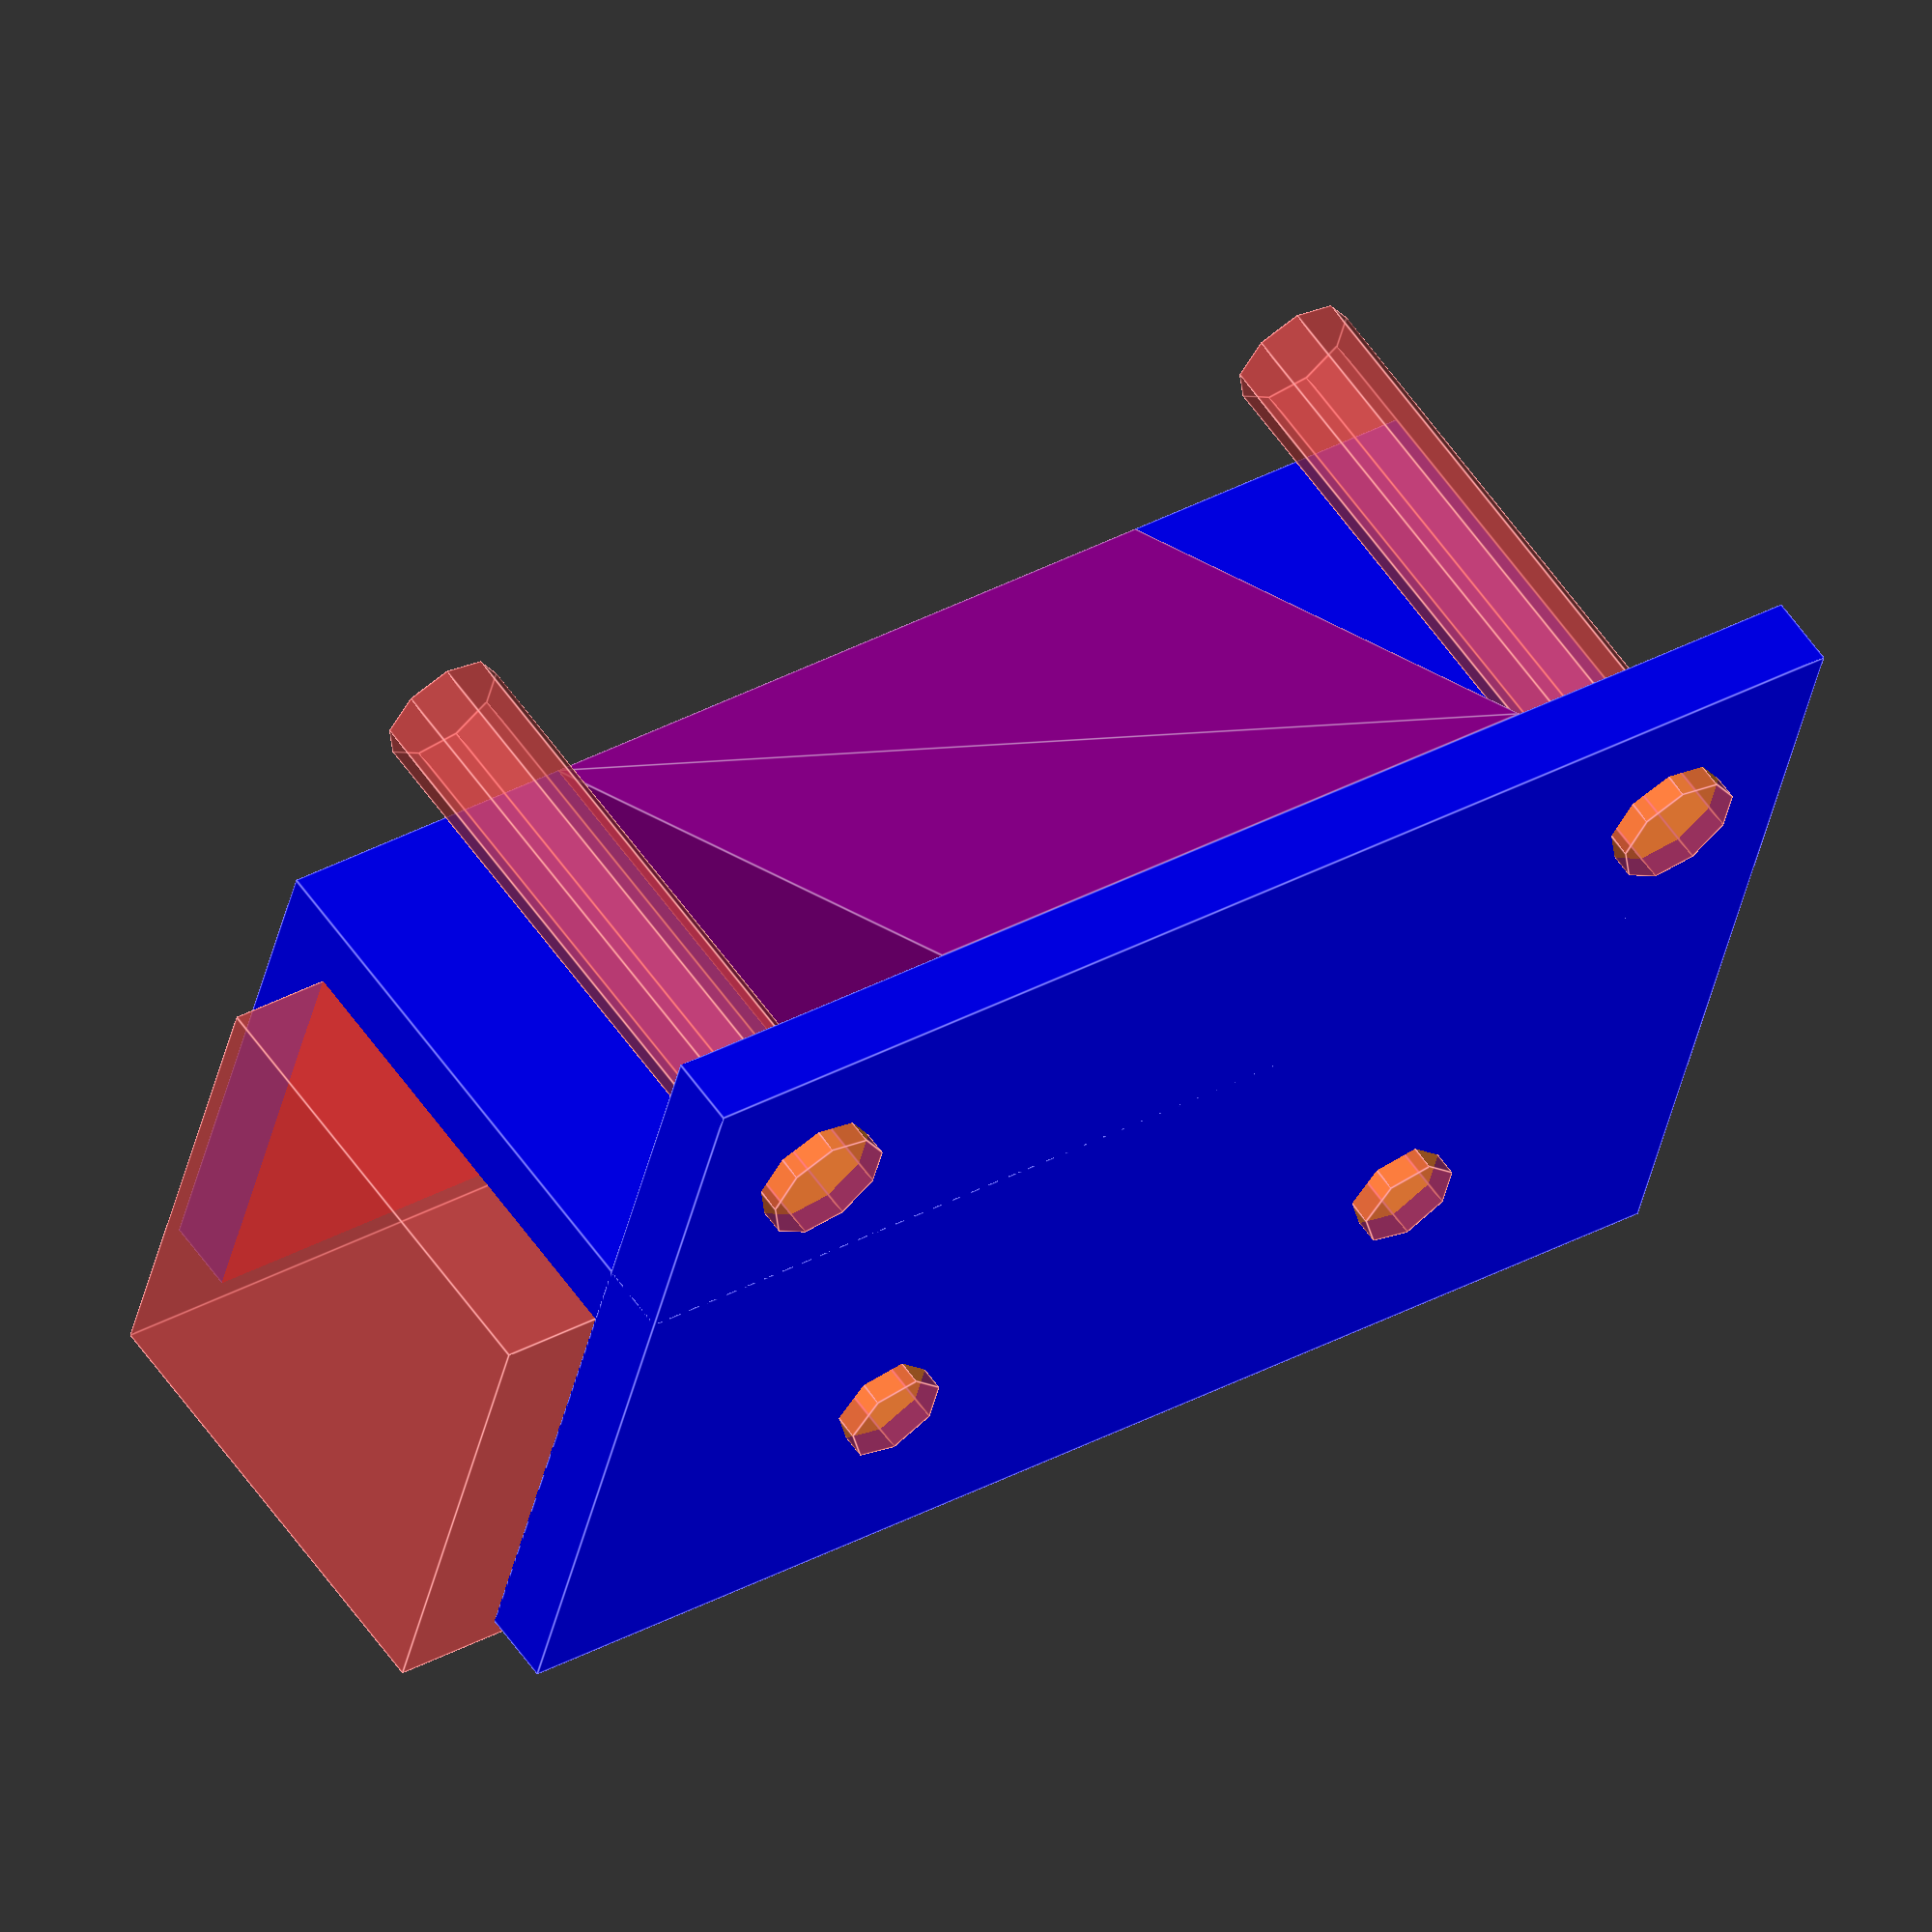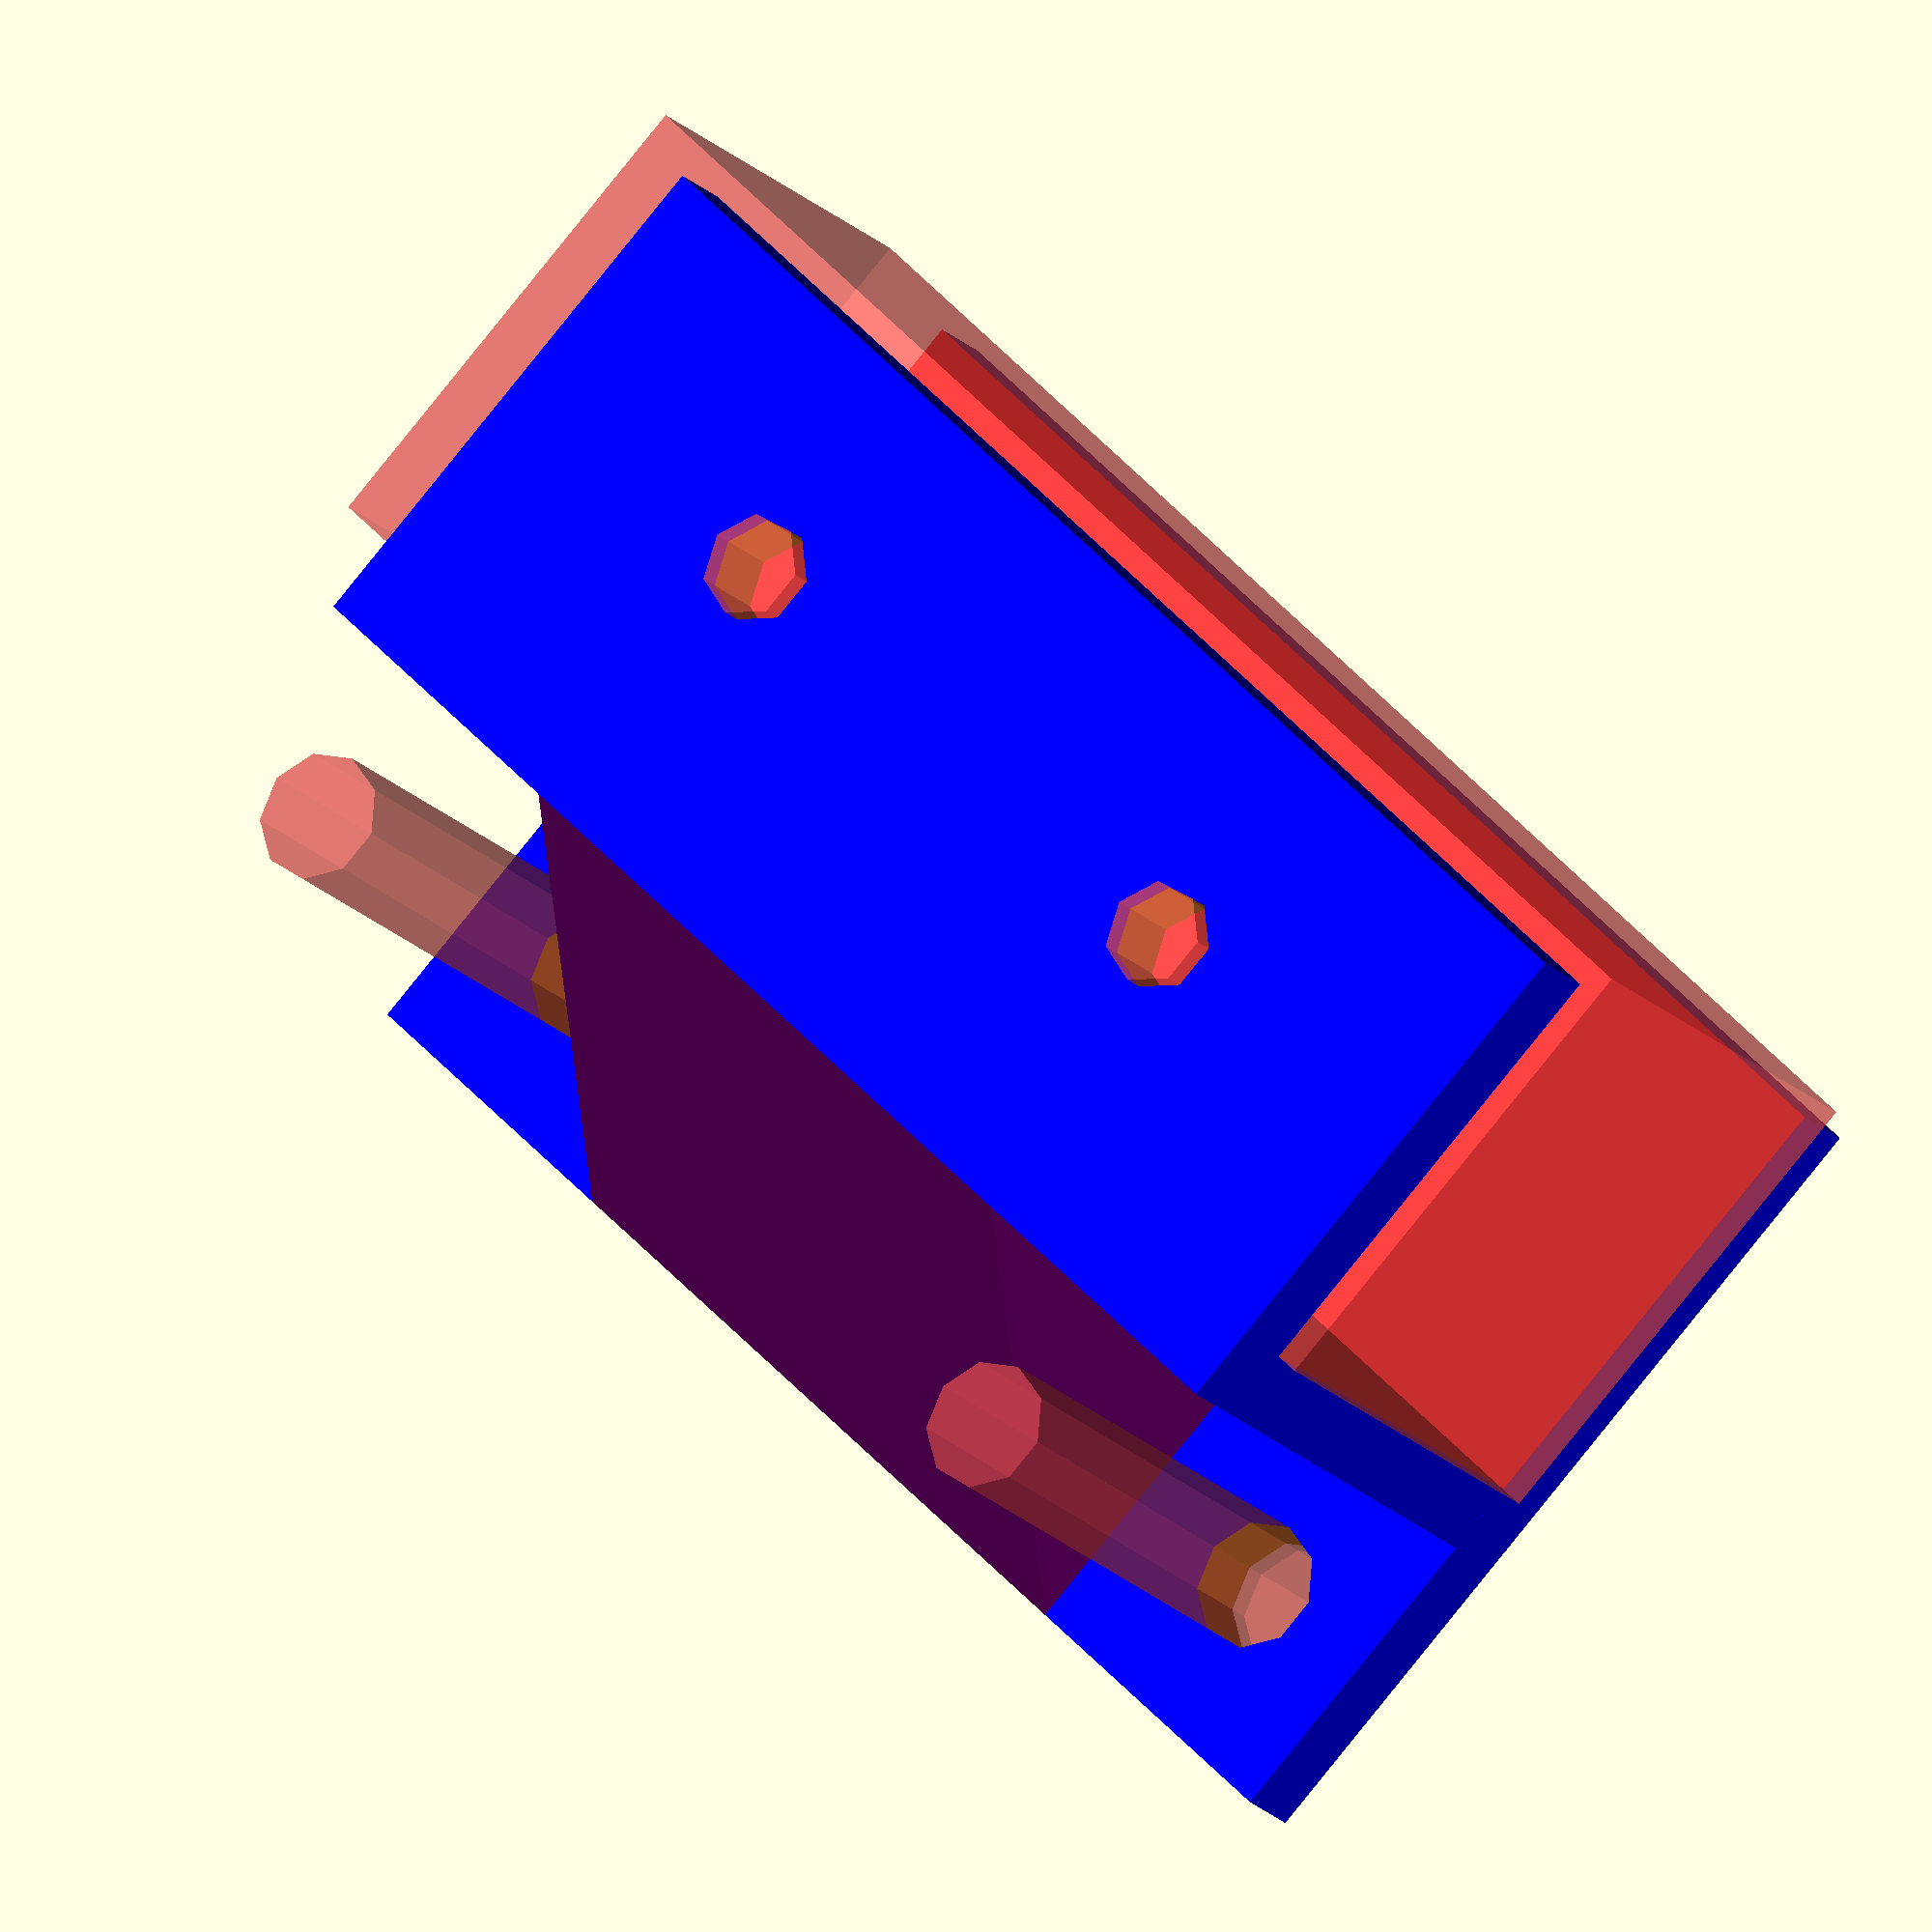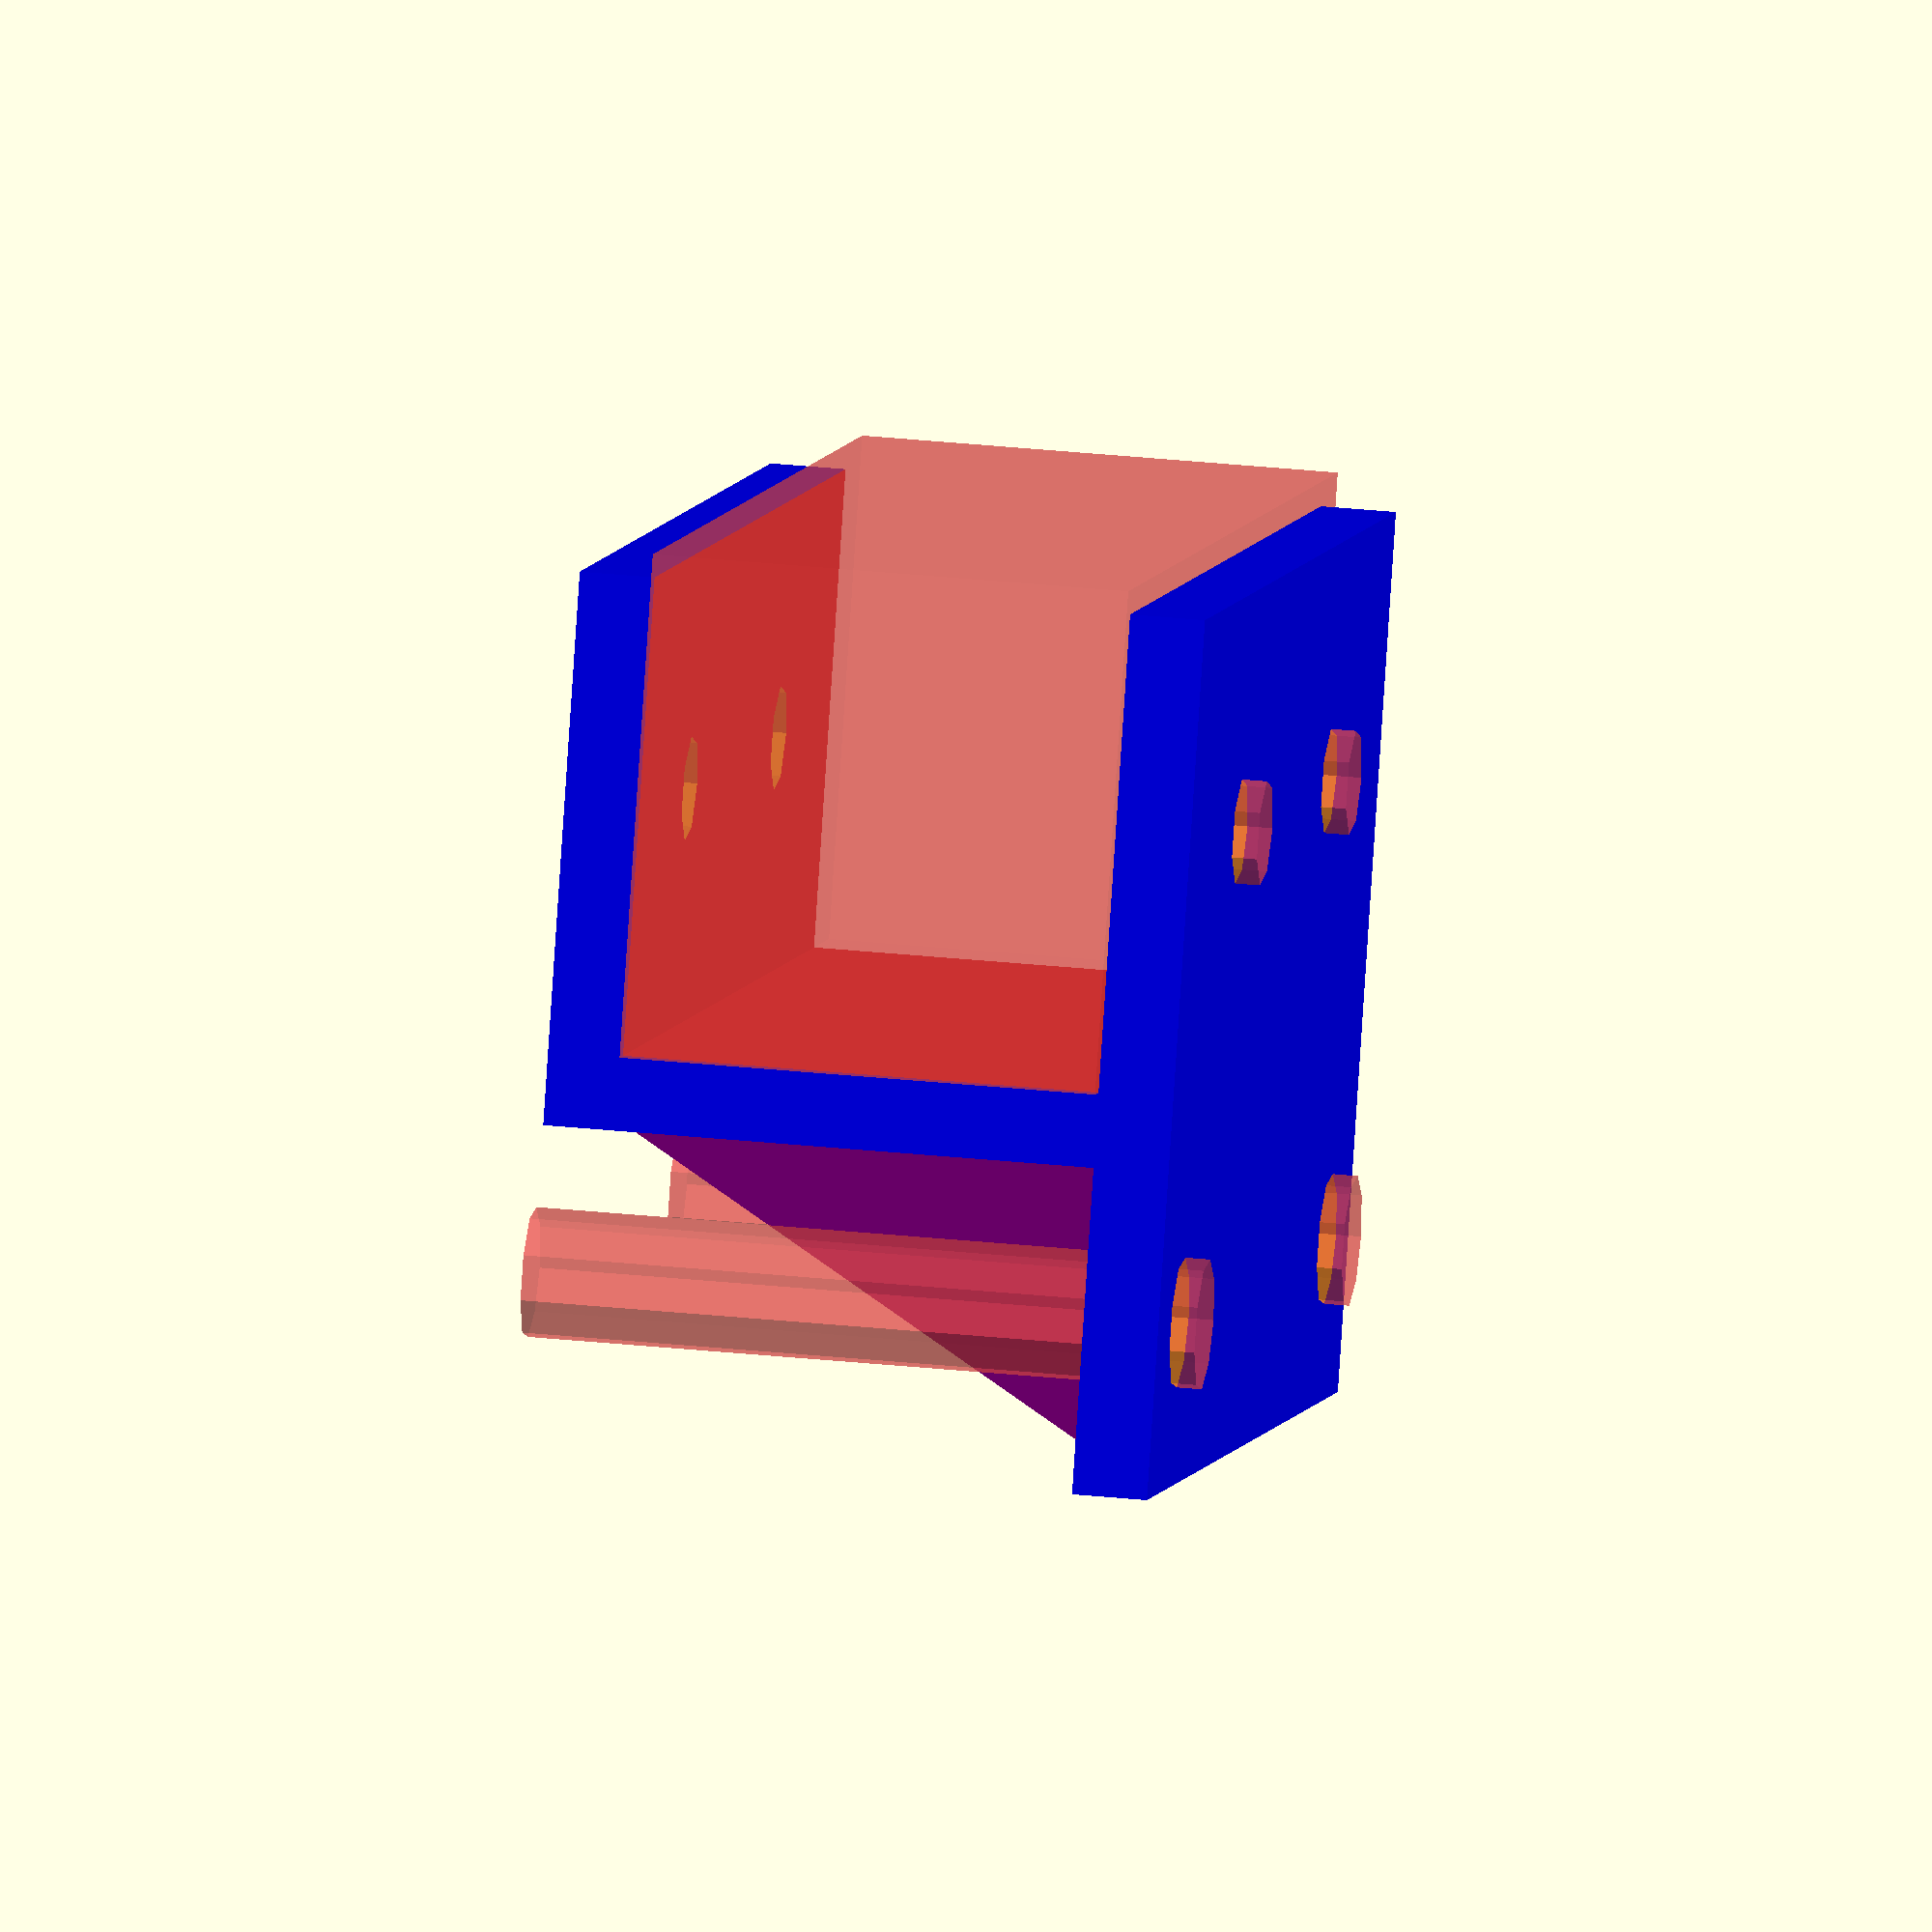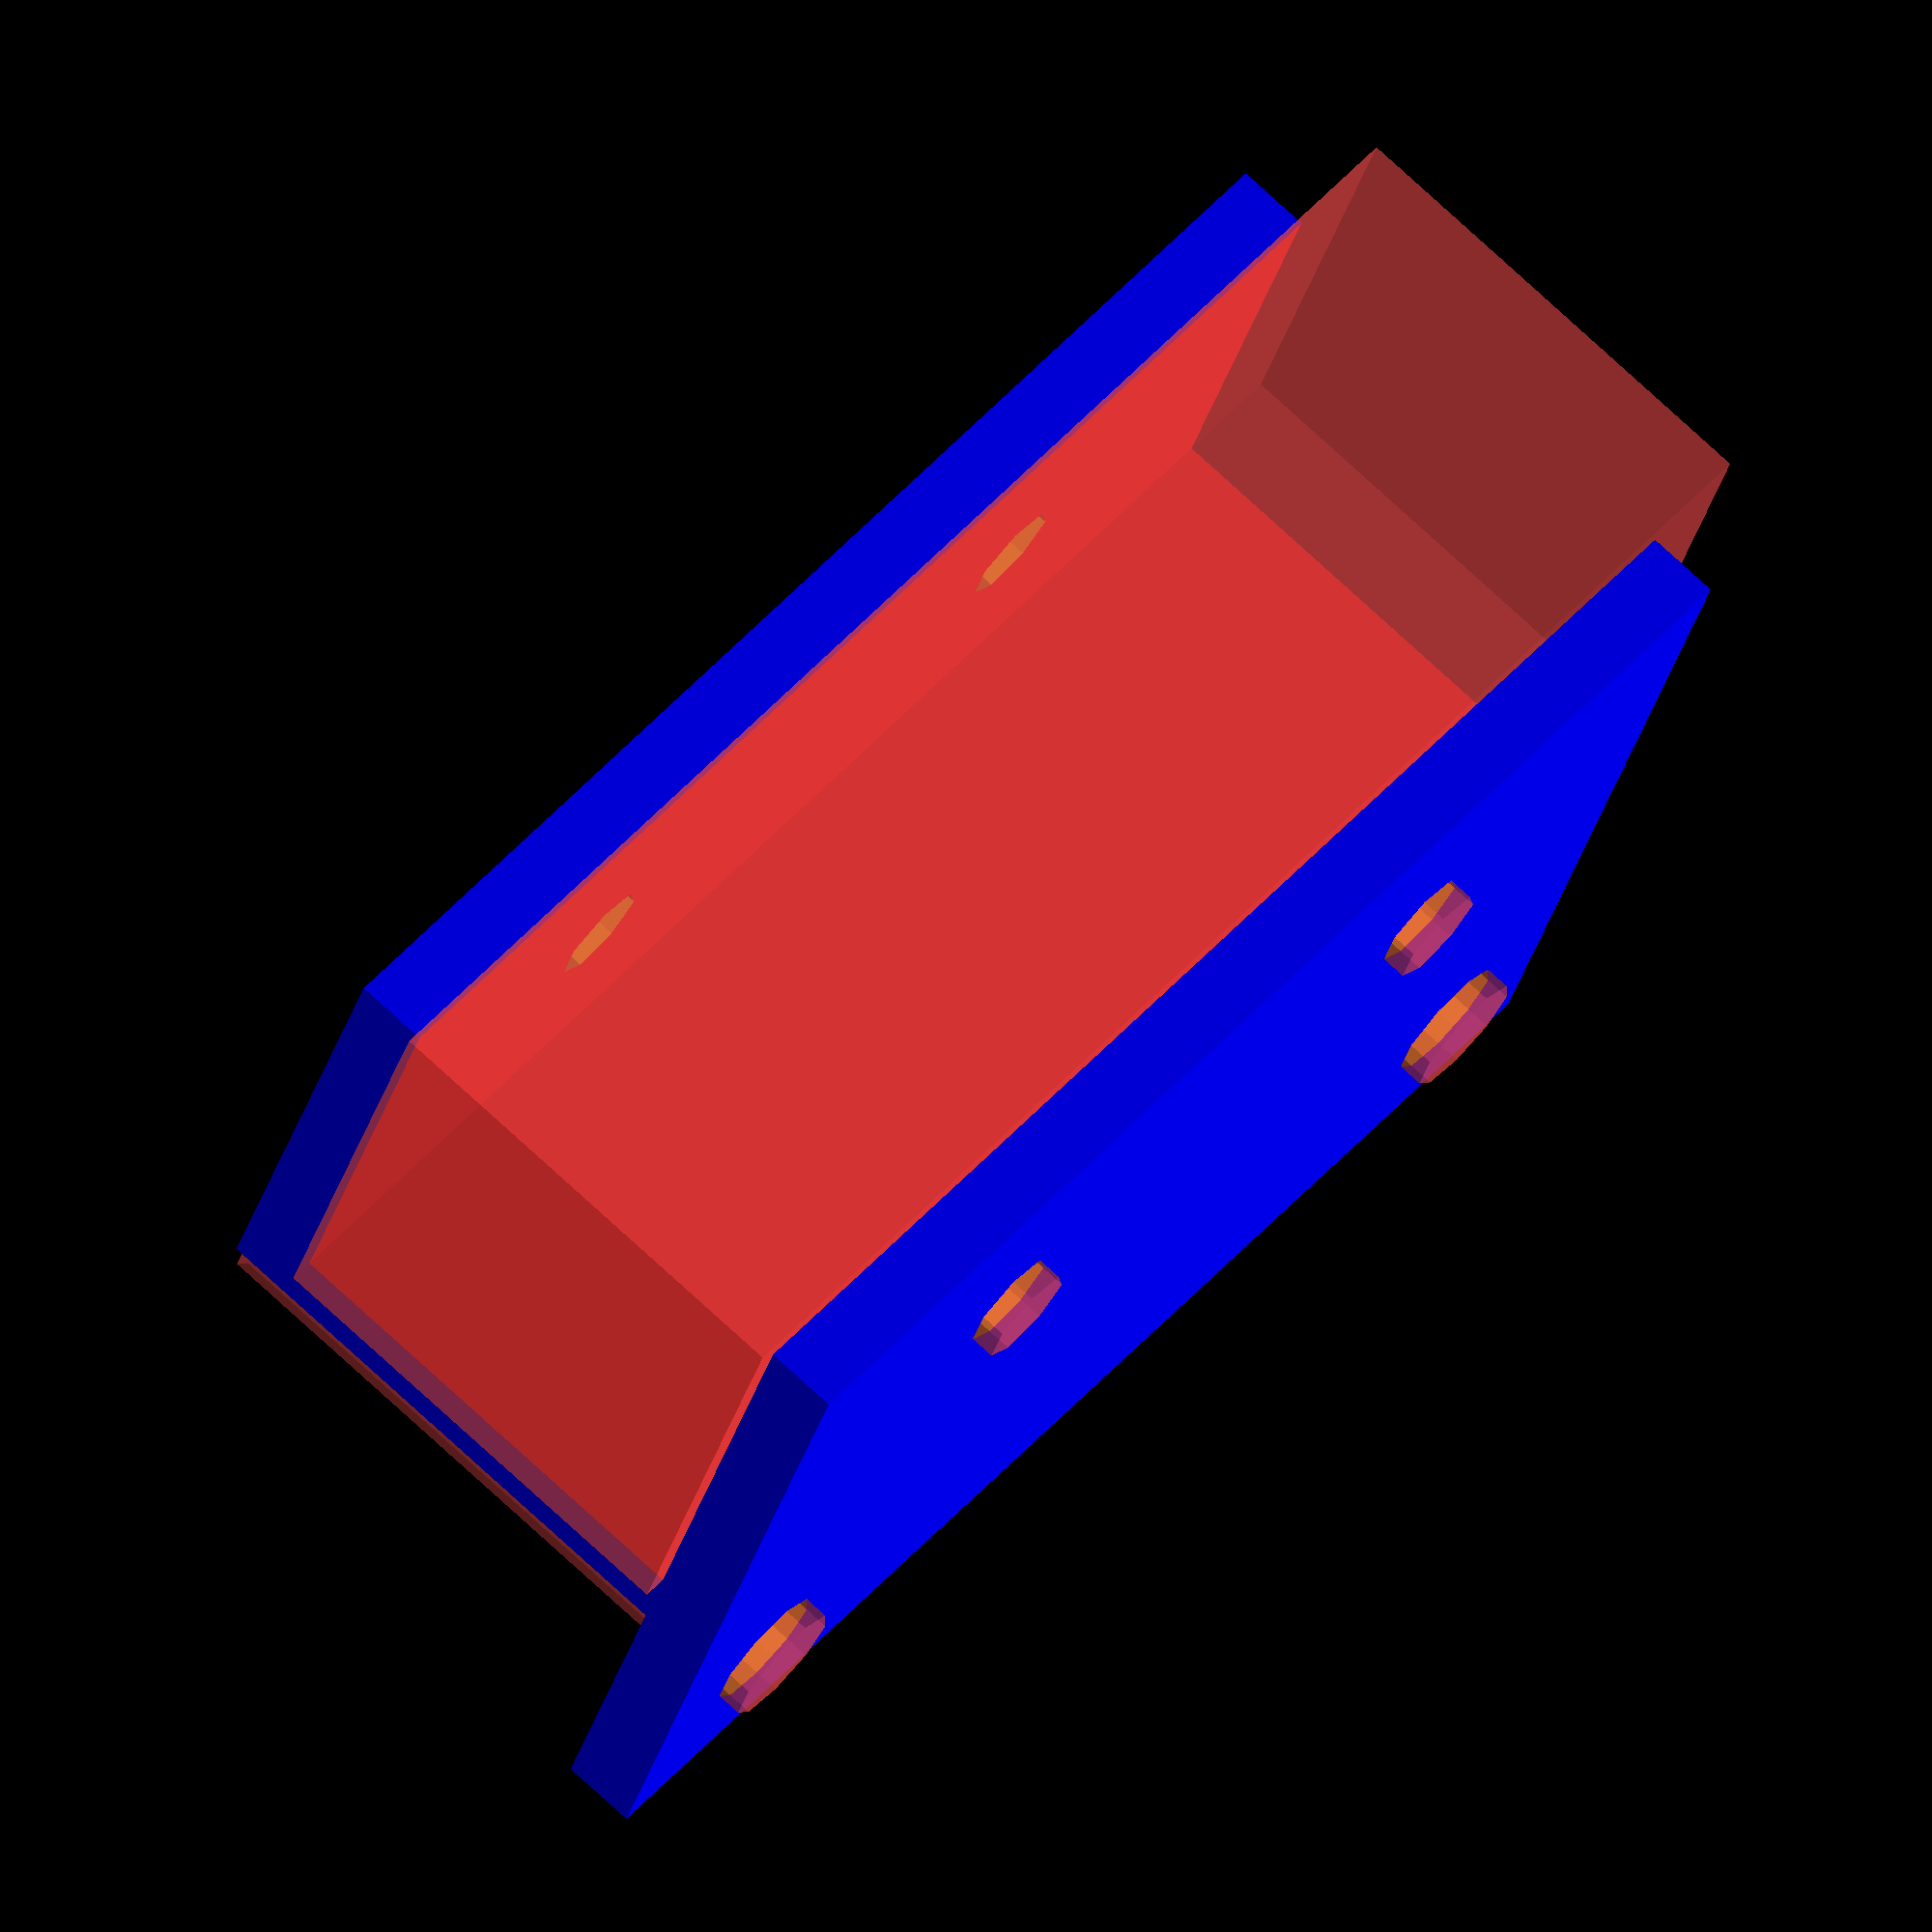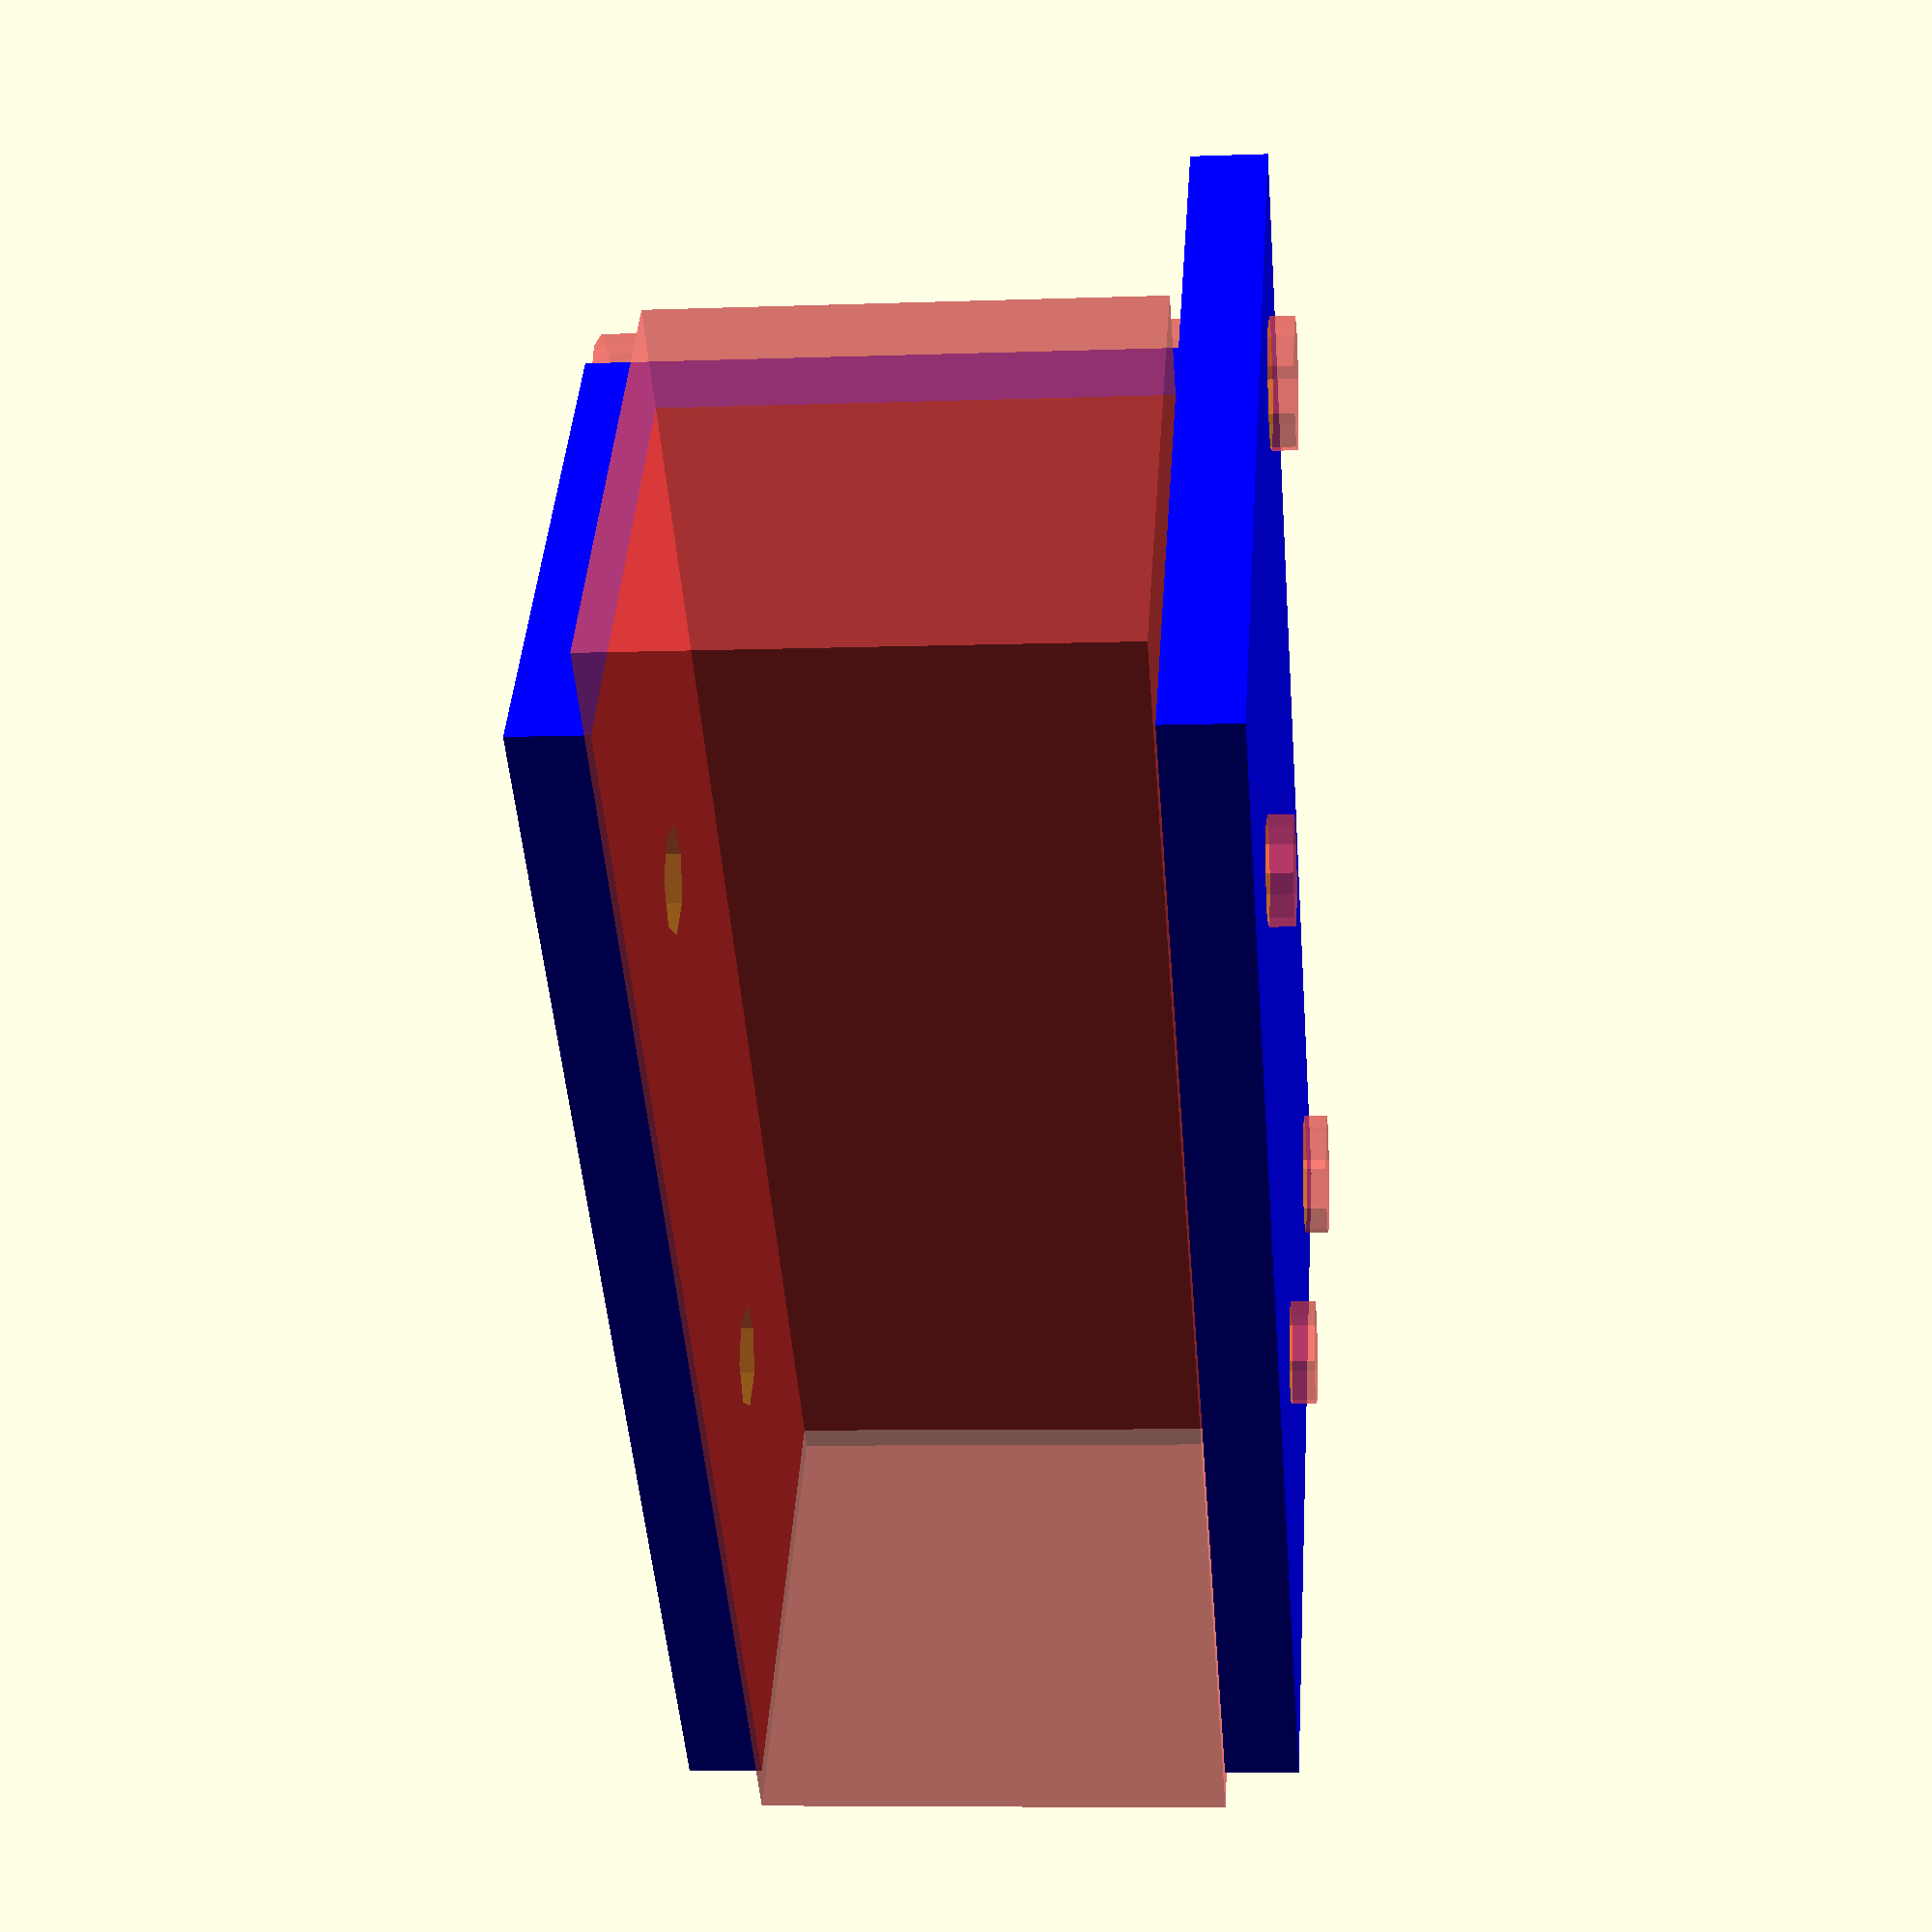
<openscad>
module holder()
{
    difference()
    {
        union()
        {
            color("blue") cube([54.7,22.05,25.05]);
            color("blue") cube([54.7,35.05,3]);
            color("purple") polyhedron(points=[
                [13,22.05,3], // 0
                [13,22.05,25.05], // 1
                [13,35.05,3], // 2
                [41.7,22.05,3], // 3
                [41.7,22.05,25.05], // 4
                [41.7,35.05,3] // 5
            ],
            faces=[
                [0,2,5,3],
                [0,3,4,1],
                [1,4,5,2],
                [1,2,0],
                [4,3,5]
            ]);
        }
        #color("red") translate([-1,-1,3]) cube([60,20.05,19.05]);
        #color("yellow") translate([6.225,28.5,-1]) union()
        {
            cylinder(d=5.25,h=27);
            translate([42.25,0,0]) cylinder(d=5.25,h=27);
        }

        #color("yellow") translate([14.6,9.525,-1]) union()
        {
            cylinder(d=4.25,h=27);
            translate([25.5,0,0]) cylinder(d=4.25,h=27);
        }
    }
}
holder();
</openscad>
<views>
elev=121.5 azim=165.2 roll=34.5 proj=o view=edges
elev=198.2 azim=45.1 roll=152.2 proj=o view=wireframe
elev=149.8 azim=334.6 roll=81.2 proj=o view=solid
elev=104.0 azim=340.3 roll=47.3 proj=o view=wireframe
elev=187.4 azim=139.0 roll=84.1 proj=p view=solid
</views>
